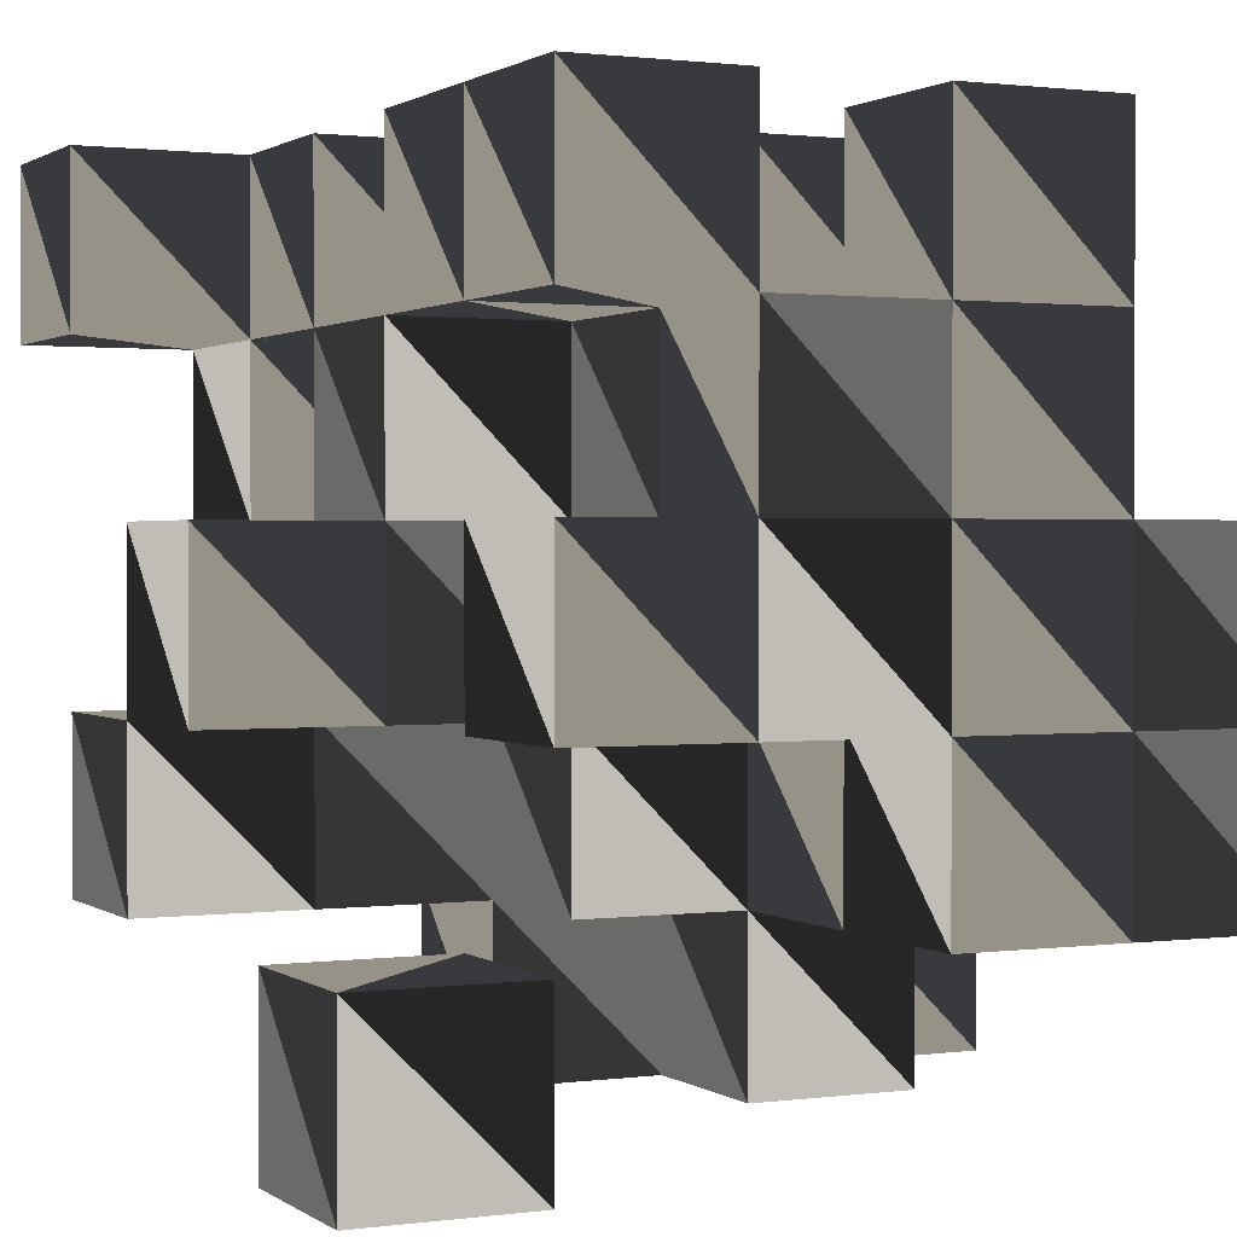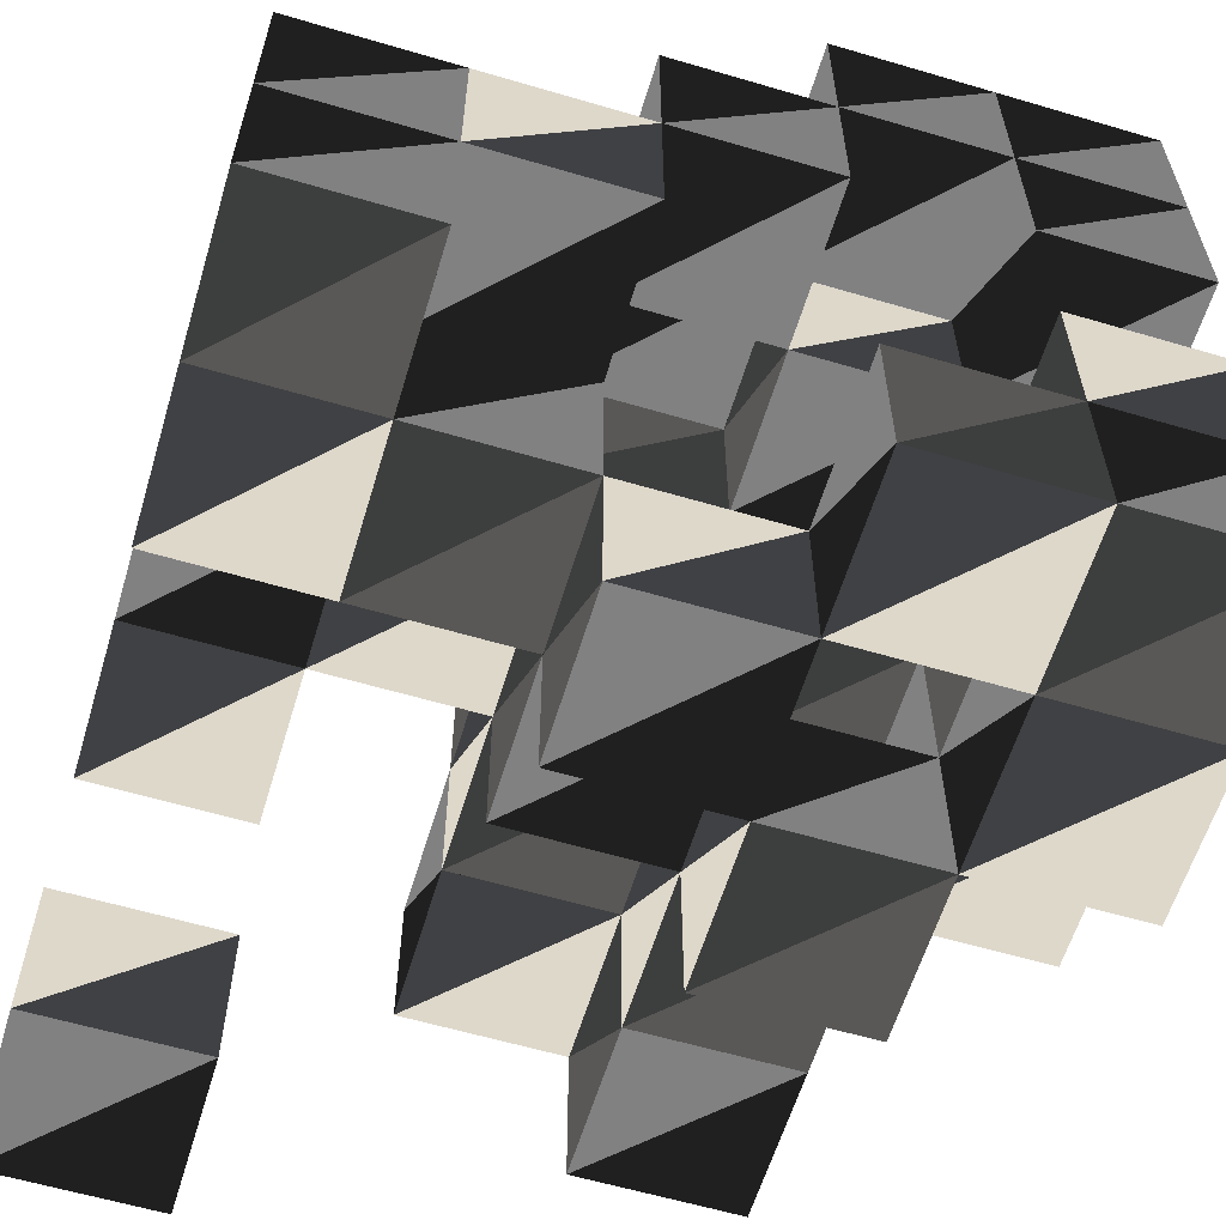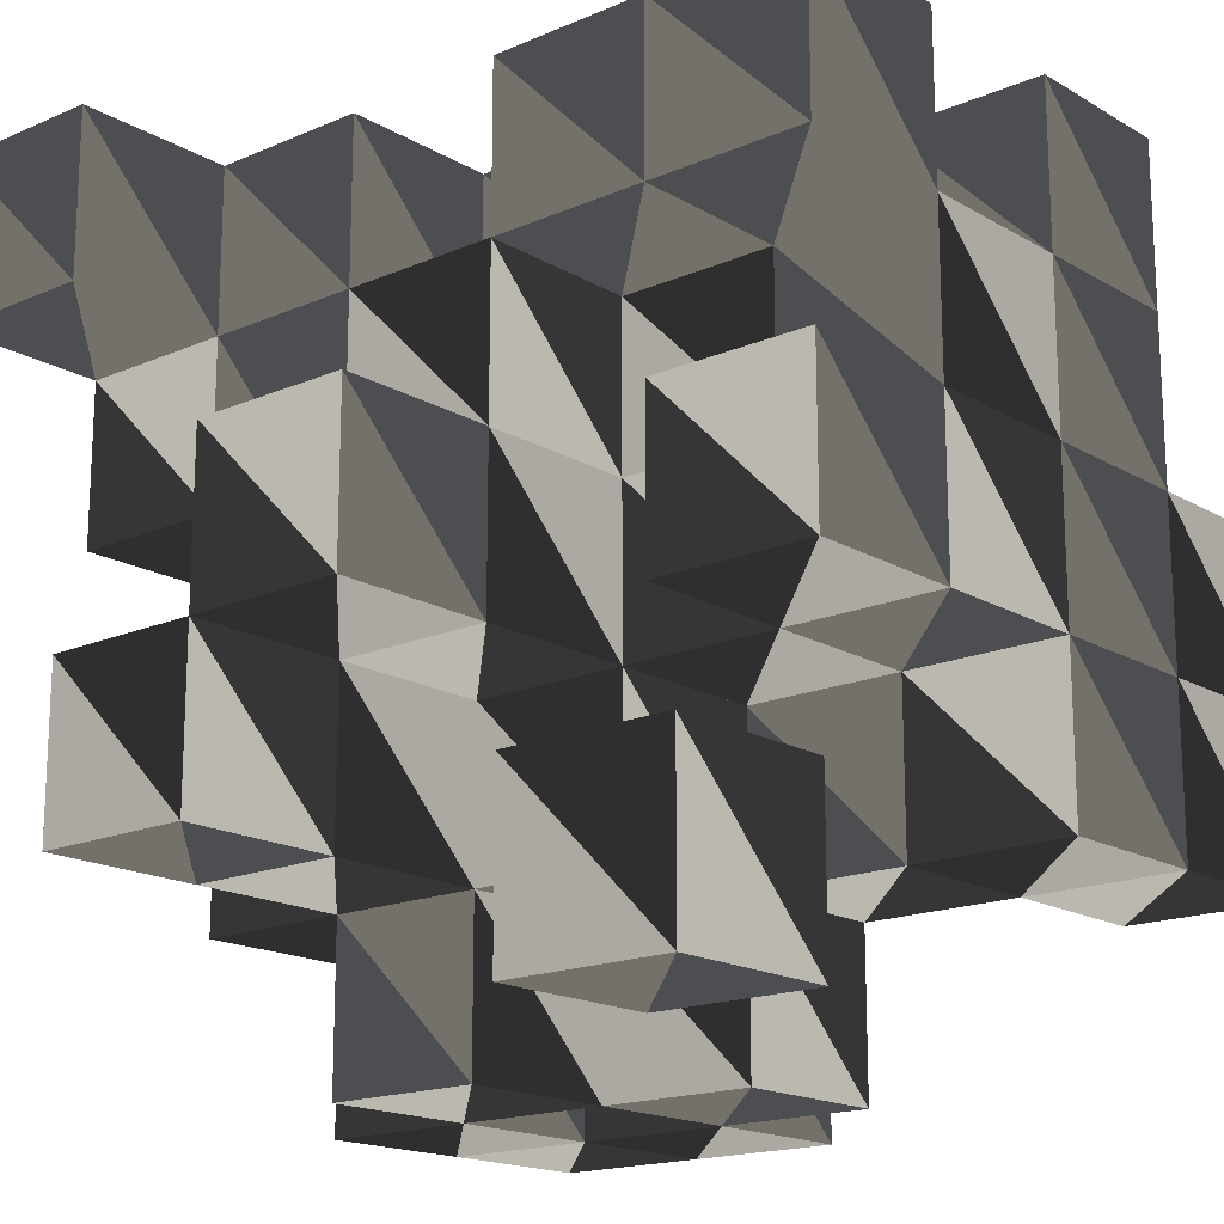
<metadata>
{"format":"obj","ext":"obj","renderer":"f3d","projection":"perspective","resolution":1024,"background":"white","views":[{"elev":1.2,"azim":64.5,"up":"+Z"},{"elev":-60.4,"azim":163.2,"up":"+Z"},{"elev":-17.1,"azim":40.8,"up":"+Z"}]}
</metadata>
<code>
o Cube.0
v  3.5  -0.5  -0.5
v  4.5  -0.5  -0.5
v  3.5  0.5  -0.5
v  4.5  0.5  -0.5
v  3.5  -0.5  0.5
v  4.5  -0.5  0.5
v  3.5  0.5  0.5
v  4.5  0.5  0.5
f 1 2 3
f 2 3 4
f 5 6 7
f 6 7 8
f 1 2 5
f 2 5 6
f 3 4 7
f 4 7 8
f 2 4 6
f 4 6 8
f 1 3 5
f 3 5 7
o Cube.1
v  0.5  1.5  -0.5
v  1.5  1.5  -0.5
v  0.5  2.5  -0.5
v  1.5  2.5  -0.5
v  0.5  1.5  0.5
v  1.5  1.5  0.5
v  0.5  2.5  0.5
v  1.5  2.5  0.5
f 9 10 11
f 10 11 12
f 13 14 15
f 14 15 16
f 9 10 13
f 10 13 14
f 11 12 15
f 12 15 16
f 10 12 14
f 12 14 16
f 9 11 13
f 11 13 15
o Cube.2
v  -0.5  2.5  -0.5
v  0.5  2.5  -0.5
v  -0.5  3.5  -0.5
v  0.5  3.5  -0.5
v  -0.5  2.5  0.5
v  0.5  2.5  0.5
v  -0.5  3.5  0.5
v  0.5  3.5  0.5
f 17 18 19
f 18 19 20
f 21 22 23
f 22 23 24
f 17 18 21
f 18 21 22
f 19 20 23
f 20 23 24
f 18 20 22
f 20 22 24
f 17 19 21
f 19 21 23
o Cube.3
v  1.5  2.5  -0.5
v  2.5  2.5  -0.5
v  1.5  3.5  -0.5
v  2.5  3.5  -0.5
v  1.5  2.5  0.5
v  2.5  2.5  0.5
v  1.5  3.5  0.5
v  2.5  3.5  0.5
f 25 26 27
f 26 27 28
f 29 30 31
f 30 31 32
f 25 26 29
f 26 29 30
f 27 28 31
f 28 31 32
f 26 28 30
f 28 30 32
f 25 27 29
f 27 29 31
o Cube.4
v  -0.5  3.5  -0.5
v  0.5  3.5  -0.5
v  -0.5  4.5  -0.5
v  0.5  4.5  -0.5
v  -0.5  3.5  0.5
v  0.5  3.5  0.5
v  -0.5  4.5  0.5
v  0.5  4.5  0.5
f 33 34 35
f 34 35 36
f 37 38 39
f 38 39 40
f 33 34 37
f 34 37 38
f 35 36 39
f 36 39 40
f 34 36 38
f 36 38 40
f 33 35 37
f 35 37 39
o Cube.5
v  0.5  3.5  -0.5
v  1.5  3.5  -0.5
v  0.5  4.5  -0.5
v  1.5  4.5  -0.5
v  0.5  3.5  0.5
v  1.5  3.5  0.5
v  0.5  4.5  0.5
v  1.5  4.5  0.5
f 41 42 43
f 42 43 44
f 45 46 47
f 46 47 48
f 41 42 45
f 42 45 46
f 43 44 47
f 44 47 48
f 42 44 46
f 44 46 48
f 41 43 45
f 43 45 47
o Cube.6
v  0.5  -0.5  0.5
v  1.5  -0.5  0.5
v  0.5  0.5  0.5
v  1.5  0.5  0.5
v  0.5  -0.5  1.5
v  1.5  -0.5  1.5
v  0.5  0.5  1.5
v  1.5  0.5  1.5
f 49 50 51
f 50 51 52
f 53 54 55
f 54 55 56
f 49 50 53
f 50 53 54
f 51 52 55
f 52 55 56
f 50 52 54
f 52 54 56
f 49 51 53
f 51 53 55
o Cube.7
v  0.5  0.5  0.5
v  1.5  0.5  0.5
v  0.5  1.5  0.5
v  1.5  1.5  0.5
v  0.5  0.5  1.5
v  1.5  0.5  1.5
v  0.5  1.5  1.5
v  1.5  1.5  1.5
f 57 58 59
f 58 59 60
f 61 62 63
f 62 63 64
f 57 58 61
f 58 61 62
f 59 60 63
f 60 63 64
f 58 60 62
f 60 62 64
f 57 59 61
f 59 61 63
o Cube.8
v  -0.5  1.5  0.5
v  0.5  1.5  0.5
v  -0.5  2.5  0.5
v  0.5  2.5  0.5
v  -0.5  1.5  1.5
v  0.5  1.5  1.5
v  -0.5  2.5  1.5
v  0.5  2.5  1.5
f 65 66 67
f 66 67 68
f 69 70 71
f 70 71 72
f 65 66 69
f 66 69 70
f 67 68 71
f 68 71 72
f 66 68 70
f 68 70 72
f 65 67 69
f 67 69 71
o Cube.9
v  1.5  1.5  0.5
v  2.5  1.5  0.5
v  1.5  2.5  0.5
v  2.5  2.5  0.5
v  1.5  1.5  1.5
v  2.5  1.5  1.5
v  1.5  2.5  1.5
v  2.5  2.5  1.5
f 73 74 75
f 74 75 76
f 77 78 79
f 78 79 80
f 73 74 77
f 74 77 78
f 75 76 79
f 76 79 80
f 74 76 78
f 76 78 80
f 73 75 77
f 75 77 79
o Cube.10
v  2.5  2.5  0.5
v  3.5  2.5  0.5
v  2.5  3.5  0.5
v  3.5  3.5  0.5
v  2.5  2.5  1.5
v  3.5  2.5  1.5
v  2.5  3.5  1.5
v  3.5  3.5  1.5
f 81 82 83
f 82 83 84
f 85 86 87
f 86 87 88
f 81 82 85
f 82 85 86
f 83 84 87
f 84 87 88
f 82 84 86
f 84 86 88
f 81 83 85
f 83 85 87
o Cube.11
v  3.5  2.5  0.5
v  4.5  2.5  0.5
v  3.5  3.5  0.5
v  4.5  3.5  0.5
v  3.5  2.5  1.5
v  4.5  2.5  1.5
v  3.5  3.5  1.5
v  4.5  3.5  1.5
f 89 90 91
f 90 91 92
f 93 94 95
f 94 95 96
f 89 90 93
f 90 93 94
f 91 92 95
f 92 95 96
f 90 92 94
f 92 94 96
f 89 91 93
f 91 93 95
o Cube.12
v  -0.5  3.5  0.5
v  0.5  3.5  0.5
v  -0.5  4.5  0.5
v  0.5  4.5  0.5
v  -0.5  3.5  1.5
v  0.5  3.5  1.5
v  -0.5  4.5  1.5
v  0.5  4.5  1.5
f 97 98 99
f 98 99 100
f 101 102 103
f 102 103 104
f 97 98 101
f 98 101 102
f 99 100 103
f 100 103 104
f 98 100 102
f 100 102 104
f 97 99 101
f 99 101 103
o Cube.13
v  3.5  3.5  0.5
v  4.5  3.5  0.5
v  3.5  4.5  0.5
v  4.5  4.5  0.5
v  3.5  3.5  1.5
v  4.5  3.5  1.5
v  3.5  4.5  1.5
v  4.5  4.5  1.5
f 105 106 107
f 106 107 108
f 109 110 111
f 110 111 112
f 105 106 109
f 106 109 110
f 107 108 111
f 108 111 112
f 106 108 110
f 108 110 112
f 105 107 109
f 107 109 111
o Cube.14
v  1.5  -0.5  1.5
v  2.5  -0.5  1.5
v  1.5  0.5  1.5
v  2.5  0.5  1.5
v  1.5  -0.5  2.5
v  2.5  -0.5  2.5
v  1.5  0.5  2.5
v  2.5  0.5  2.5
f 113 114 115
f 114 115 116
f 117 118 119
f 118 119 120
f 113 114 117
f 114 117 118
f 115 116 119
f 116 119 120
f 114 116 118
f 116 118 120
f 113 115 117
f 115 117 119
o Cube.15
v  0.5  0.5  1.5
v  1.5  0.5  1.5
v  0.5  1.5  1.5
v  1.5  1.5  1.5
v  0.5  0.5  2.5
v  1.5  0.5  2.5
v  0.5  1.5  2.5
v  1.5  1.5  2.5
f 121 122 123
f 122 123 124
f 125 126 127
f 126 127 128
f 121 122 125
f 122 125 126
f 123 124 127
f 124 127 128
f 122 124 126
f 124 126 128
f 121 123 125
f 123 125 127
o Cube.16
v  1.5  0.5  1.5
v  2.5  0.5  1.5
v  1.5  1.5  1.5
v  2.5  1.5  1.5
v  1.5  0.5  2.5
v  2.5  0.5  2.5
v  1.5  1.5  2.5
v  2.5  1.5  2.5
f 129 130 131
f 130 131 132
f 133 134 135
f 134 135 136
f 129 130 133
f 130 133 134
f 131 132 135
f 132 135 136
f 130 132 134
f 132 134 136
f 129 131 133
f 131 133 135
o Cube.17
v  3.5  0.5  1.5
v  4.5  0.5  1.5
v  3.5  1.5  1.5
v  4.5  1.5  1.5
v  3.5  0.5  2.5
v  4.5  0.5  2.5
v  3.5  1.5  2.5
v  4.5  1.5  2.5
f 137 138 139
f 138 139 140
f 141 142 143
f 142 143 144
f 137 138 141
f 138 141 142
f 139 140 143
f 140 143 144
f 138 140 142
f 140 142 144
f 137 139 141
f 139 141 143
o Cube.18
v  -0.5  1.5  1.5
v  0.5  1.5  1.5
v  -0.5  2.5  1.5
v  0.5  2.5  1.5
v  -0.5  1.5  2.5
v  0.5  1.5  2.5
v  -0.5  2.5  2.5
v  0.5  2.5  2.5
f 145 146 147
f 146 147 148
f 149 150 151
f 150 151 152
f 145 146 149
f 146 149 150
f 147 148 151
f 148 151 152
f 146 148 150
f 148 150 152
f 145 147 149
f 147 149 151
o Cube.19
v  0.5  1.5  1.5
v  1.5  1.5  1.5
v  0.5  2.5  1.5
v  1.5  2.5  1.5
v  0.5  1.5  2.5
v  1.5  1.5  2.5
v  0.5  2.5  2.5
v  1.5  2.5  2.5
f 153 154 155
f 154 155 156
f 157 158 159
f 158 159 160
f 153 154 157
f 154 157 158
f 155 156 159
f 156 159 160
f 154 156 158
f 156 158 160
f 153 155 157
f 155 157 159
o Cube.20
v  2.5  1.5  1.5
v  3.5  1.5  1.5
v  2.5  2.5  1.5
v  3.5  2.5  1.5
v  2.5  1.5  2.5
v  3.5  1.5  2.5
v  2.5  2.5  2.5
v  3.5  2.5  2.5
f 161 162 163
f 162 163 164
f 165 166 167
f 166 167 168
f 161 162 165
f 162 165 166
f 163 164 167
f 164 167 168
f 162 164 166
f 164 166 168
f 161 163 165
f 163 165 167
o Cube.21
v  3.5  1.5  1.5
v  4.5  1.5  1.5
v  3.5  2.5  1.5
v  4.5  2.5  1.5
v  3.5  1.5  2.5
v  4.5  1.5  2.5
v  3.5  2.5  2.5
v  4.5  2.5  2.5
f 169 170 171
f 170 171 172
f 173 174 175
f 174 175 176
f 169 170 173
f 170 173 174
f 171 172 175
f 172 175 176
f 170 172 174
f 172 174 176
f 169 171 173
f 171 173 175
o Cube.22
v  -0.5  2.5  1.5
v  0.5  2.5  1.5
v  -0.5  3.5  1.5
v  0.5  3.5  1.5
v  -0.5  2.5  2.5
v  0.5  2.5  2.5
v  -0.5  3.5  2.5
v  0.5  3.5  2.5
f 177 178 179
f 178 179 180
f 181 182 183
f 182 183 184
f 177 178 181
f 178 181 182
f 179 180 183
f 180 183 184
f 178 180 182
f 180 182 184
f 177 179 181
f 179 181 183
o Cube.23
v  3.5  2.5  1.5
v  4.5  2.5  1.5
v  3.5  3.5  1.5
v  4.5  3.5  1.5
v  3.5  2.5  2.5
v  4.5  2.5  2.5
v  3.5  3.5  2.5
v  4.5  3.5  2.5
f 185 186 187
f 186 187 188
f 189 190 191
f 190 191 192
f 185 186 189
f 186 189 190
f 187 188 191
f 188 191 192
f 186 188 190
f 188 190 192
f 185 187 189
f 187 189 191
o Cube.24
v  2.5  3.5  1.5
v  3.5  3.5  1.5
v  2.5  4.5  1.5
v  3.5  4.5  1.5
v  2.5  3.5  2.5
v  3.5  3.5  2.5
v  2.5  4.5  2.5
v  3.5  4.5  2.5
f 193 194 195
f 194 195 196
f 197 198 199
f 198 199 200
f 193 194 197
f 194 197 198
f 195 196 199
f 196 199 200
f 194 196 198
f 196 198 200
f 193 195 197
f 195 197 199
o Cube.25
v  3.5  3.5  1.5
v  4.5  3.5  1.5
v  3.5  4.5  1.5
v  4.5  4.5  1.5
v  3.5  3.5  2.5
v  4.5  3.5  2.5
v  3.5  4.5  2.5
v  4.5  4.5  2.5
f 201 202 203
f 202 203 204
f 205 206 207
f 206 207 208
f 201 202 205
f 202 205 206
f 203 204 207
f 204 207 208
f 202 204 206
f 204 206 208
f 201 203 205
f 203 205 207
o Cube.26
v  -0.5  0.5  2.5
v  0.5  0.5  2.5
v  -0.5  1.5  2.5
v  0.5  1.5  2.5
v  -0.5  0.5  3.5
v  0.5  0.5  3.5
v  -0.5  1.5  3.5
v  0.5  1.5  3.5
f 209 210 211
f 210 211 212
f 213 214 215
f 214 215 216
f 209 210 213
f 210 213 214
f 211 212 215
f 212 215 216
f 210 212 214
f 212 214 216
f 209 211 213
f 211 213 215
o Cube.27
v  1.5  0.5  2.5
v  2.5  0.5  2.5
v  1.5  1.5  2.5
v  2.5  1.5  2.5
v  1.5  0.5  3.5
v  2.5  0.5  3.5
v  1.5  1.5  3.5
v  2.5  1.5  3.5
f 217 218 219
f 218 219 220
f 221 222 223
f 222 223 224
f 217 218 221
f 218 221 222
f 219 220 223
f 220 223 224
f 218 220 222
f 220 222 224
f 217 219 221
f 219 221 223
o Cube.28
v  0.5  1.5  2.5
v  1.5  1.5  2.5
v  0.5  2.5  2.5
v  1.5  2.5  2.5
v  0.5  1.5  3.5
v  1.5  1.5  3.5
v  0.5  2.5  3.5
v  1.5  2.5  3.5
f 225 226 227
f 226 227 228
f 229 230 231
f 230 231 232
f 225 226 229
f 226 229 230
f 227 228 231
f 228 231 232
f 226 228 230
f 228 230 232
f 225 227 229
f 227 229 231
o Cube.29
v  1.5  1.5  2.5
v  2.5  1.5  2.5
v  1.5  2.5  2.5
v  2.5  2.5  2.5
v  1.5  1.5  3.5
v  2.5  1.5  3.5
v  1.5  2.5  3.5
v  2.5  2.5  3.5
f 233 234 235
f 234 235 236
f 237 238 239
f 238 239 240
f 233 234 237
f 234 237 238
f 235 236 239
f 236 239 240
f 234 236 238
f 236 238 240
f 233 235 237
f 235 237 239
o Cube.30
v  2.5  1.5  2.5
v  3.5  1.5  2.5
v  2.5  2.5  2.5
v  3.5  2.5  2.5
v  2.5  1.5  3.5
v  3.5  1.5  3.5
v  2.5  2.5  3.5
v  3.5  2.5  3.5
f 241 242 243
f 242 243 244
f 245 246 247
f 246 247 248
f 241 242 245
f 242 245 246
f 243 244 247
f 244 247 248
f 242 244 246
f 244 246 248
f 241 243 245
f 243 245 247
o Cube.31
v  3.5  1.5  2.5
v  4.5  1.5  2.5
v  3.5  2.5  2.5
v  4.5  2.5  2.5
v  3.5  1.5  3.5
v  4.5  1.5  3.5
v  3.5  2.5  3.5
v  4.5  2.5  3.5
f 249 250 251
f 250 251 252
f 253 254 255
f 254 255 256
f 249 250 253
f 250 253 254
f 251 252 255
f 252 255 256
f 250 252 254
f 252 254 256
f 249 251 253
f 251 253 255
o Cube.32
v  -0.5  2.5  2.5
v  0.5  2.5  2.5
v  -0.5  3.5  2.5
v  0.5  3.5  2.5
v  -0.5  2.5  3.5
v  0.5  2.5  3.5
v  -0.5  3.5  3.5
v  0.5  3.5  3.5
f 257 258 259
f 258 259 260
f 261 262 263
f 262 263 264
f 257 258 261
f 258 261 262
f 259 260 263
f 260 263 264
f 258 260 262
f 260 262 264
f 257 259 261
f 259 261 263
o Cube.33
v  0.5  2.5  2.5
v  1.5  2.5  2.5
v  0.5  3.5  2.5
v  1.5  3.5  2.5
v  0.5  2.5  3.5
v  1.5  2.5  3.5
v  0.5  3.5  3.5
v  1.5  3.5  3.5
f 265 266 267
f 266 267 268
f 269 270 271
f 270 271 272
f 265 266 269
f 266 269 270
f 267 268 271
f 268 271 272
f 266 268 270
f 268 270 272
f 265 267 269
f 267 269 271
o Cube.34
v  2.5  2.5  2.5
v  3.5  2.5  2.5
v  2.5  3.5  2.5
v  3.5  3.5  2.5
v  2.5  2.5  3.5
v  3.5  2.5  3.5
v  2.5  3.5  3.5
v  3.5  3.5  3.5
f 273 274 275
f 274 275 276
f 277 278 279
f 278 279 280
f 273 274 277
f 274 277 278
f 275 276 279
f 276 279 280
f 274 276 278
f 276 278 280
f 273 275 277
f 275 277 279
o Cube.35
v  3.5  2.5  2.5
v  4.5  2.5  2.5
v  3.5  3.5  2.5
v  4.5  3.5  2.5
v  3.5  2.5  3.5
v  4.5  2.5  3.5
v  3.5  3.5  3.5
v  4.5  3.5  3.5
f 281 282 283
f 282 283 284
f 285 286 287
f 286 287 288
f 281 282 285
f 282 285 286
f 283 284 287
f 284 287 288
f 282 284 286
f 284 286 288
f 281 283 285
f 283 285 287
o Cube.36
v  -0.5  3.5  2.5
v  0.5  3.5  2.5
v  -0.5  4.5  2.5
v  0.5  4.5  2.5
v  -0.5  3.5  3.5
v  0.5  3.5  3.5
v  -0.5  4.5  3.5
v  0.5  4.5  3.5
f 289 290 291
f 290 291 292
f 293 294 295
f 294 295 296
f 289 290 293
f 290 293 294
f 291 292 295
f 292 295 296
f 290 292 294
f 292 294 296
f 289 291 293
f 291 293 295
o Cube.37
v  1.5  3.5  2.5
v  2.5  3.5  2.5
v  1.5  4.5  2.5
v  2.5  4.5  2.5
v  1.5  3.5  3.5
v  2.5  3.5  3.5
v  1.5  4.5  3.5
v  2.5  4.5  3.5
f 297 298 299
f 298 299 300
f 301 302 303
f 302 303 304
f 297 298 301
f 298 301 302
f 299 300 303
f 300 303 304
f 298 300 302
f 300 302 304
f 297 299 301
f 299 301 303
o Cube.38
v  -0.5  -0.5  3.5
v  0.5  -0.5  3.5
v  -0.5  0.5  3.5
v  0.5  0.5  3.5
v  -0.5  -0.5  4.5
v  0.5  -0.5  4.5
v  -0.5  0.5  4.5
v  0.5  0.5  4.5
f 305 306 307
f 306 307 308
f 309 310 311
f 310 311 312
f 305 306 309
f 306 309 310
f 307 308 311
f 308 311 312
f 306 308 310
f 308 310 312
f 305 307 309
f 307 309 311
o Cube.39
v  0.5  0.5  3.5
v  1.5  0.5  3.5
v  0.5  1.5  3.5
v  1.5  1.5  3.5
v  0.5  0.5  4.5
v  1.5  0.5  4.5
v  0.5  1.5  4.5
v  1.5  1.5  4.5
f 313 314 315
f 314 315 316
f 317 318 319
f 318 319 320
f 313 314 317
f 314 317 318
f 315 316 319
f 316 319 320
f 314 316 318
f 316 318 320
f 313 315 317
f 315 317 319
o Cube.40
v  2.5  0.5  3.5
v  3.5  0.5  3.5
v  2.5  1.5  3.5
v  3.5  1.5  3.5
v  2.5  0.5  4.5
v  3.5  0.5  4.5
v  2.5  1.5  4.5
v  3.5  1.5  4.5
f 321 322 323
f 322 323 324
f 325 326 327
f 326 327 328
f 321 322 325
f 322 325 326
f 323 324 327
f 324 327 328
f 322 324 326
f 324 326 328
f 321 323 325
f 323 325 327
o Cube.41
v  3.5  0.5  3.5
v  4.5  0.5  3.5
v  3.5  1.5  3.5
v  4.5  1.5  3.5
v  3.5  0.5  4.5
v  4.5  0.5  4.5
v  3.5  1.5  4.5
v  4.5  1.5  4.5
f 329 330 331
f 330 331 332
f 333 334 335
f 334 335 336
f 329 330 333
f 330 333 334
f 331 332 335
f 332 335 336
f 330 332 334
f 332 334 336
f 329 331 333
f 331 333 335
o Cube.42
v  1.5  1.5  3.5
v  2.5  1.5  3.5
v  1.5  2.5  3.5
v  2.5  2.5  3.5
v  1.5  1.5  4.5
v  2.5  1.5  4.5
v  1.5  2.5  4.5
v  2.5  2.5  4.5
f 337 338 339
f 338 339 340
f 341 342 343
f 342 343 344
f 337 338 341
f 338 341 342
f 339 340 343
f 340 343 344
f 338 340 342
f 340 342 344
f 337 339 341
f 339 341 343
o Cube.43
v  0.5  2.5  3.5
v  1.5  2.5  3.5
v  0.5  3.5  3.5
v  1.5  3.5  3.5
v  0.5  2.5  4.5
v  1.5  2.5  4.5
v  0.5  3.5  4.5
v  1.5  3.5  4.5
f 345 346 347
f 346 347 348
f 349 350 351
f 350 351 352
f 345 346 349
f 346 349 350
f 347 348 351
f 348 351 352
f 346 348 350
f 348 350 352
f 345 347 349
f 347 349 351
o Cube.44
v  1.5  2.5  3.5
v  2.5  2.5  3.5
v  1.5  3.5  3.5
v  2.5  3.5  3.5
v  1.5  2.5  4.5
v  2.5  2.5  4.5
v  1.5  3.5  4.5
v  2.5  3.5  4.5
f 353 354 355
f 354 355 356
f 357 358 359
f 358 359 360
f 353 354 357
f 354 357 358
f 355 356 359
f 356 359 360
f 354 356 358
f 356 358 360
f 353 355 357
f 355 357 359
o Cube.45
v  3.5  2.5  3.5
v  4.5  2.5  3.5
v  3.5  3.5  3.5
v  4.5  3.5  3.5
v  3.5  2.5  4.5
v  4.5  2.5  4.5
v  3.5  3.5  4.5
v  4.5  3.5  4.5
f 361 362 363
f 362 363 364
f 365 366 367
f 366 367 368
f 361 362 365
f 362 365 366
f 363 364 367
f 364 367 368
f 362 364 366
f 364 366 368
f 361 363 365
f 363 365 367
o Cube.46
v  -0.5  3.5  3.5
v  0.5  3.5  3.5
v  -0.5  4.5  3.5
v  0.5  4.5  3.5
v  -0.5  3.5  4.5
v  0.5  3.5  4.5
v  -0.5  4.5  4.5
v  0.5  4.5  4.5
f 369 370 371
f 370 371 372
f 373 374 375
f 374 375 376
f 369 370 373
f 370 373 374
f 371 372 375
f 372 375 376
f 370 372 374
f 372 374 376
f 369 371 373
f 371 373 375
o Cube.47
v  0.5  3.5  3.5
v  1.5  3.5  3.5
v  0.5  4.5  3.5
v  1.5  4.5  3.5
v  0.5  3.5  4.5
v  1.5  3.5  4.5
v  0.5  4.5  4.5
v  1.5  4.5  4.5
f 377 378 379
f 378 379 380
f 381 382 383
f 382 383 384
f 377 378 381
f 378 381 382
f 379 380 383
f 380 383 384
f 378 380 382
f 380 382 384
f 377 379 381
f 379 381 383

</code>
